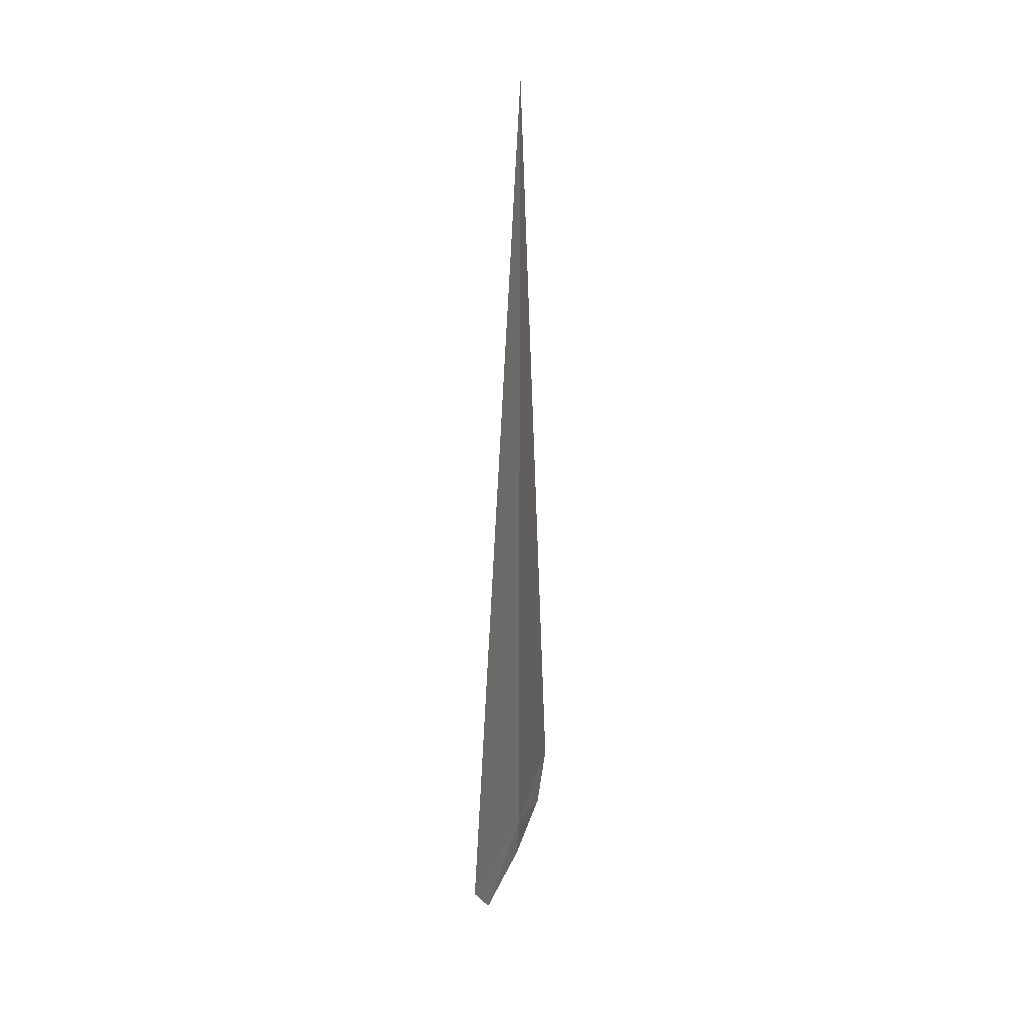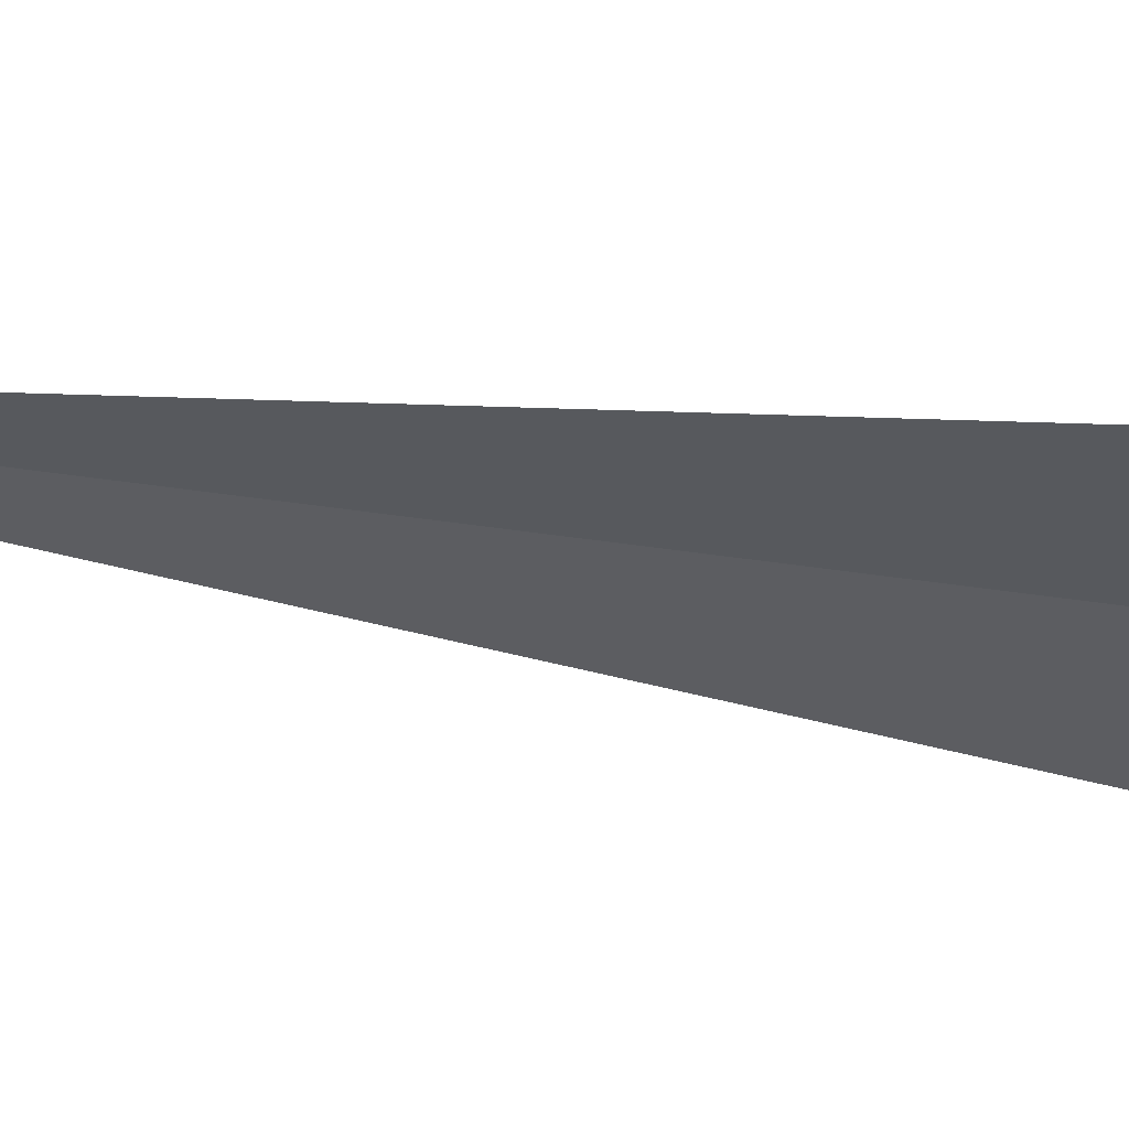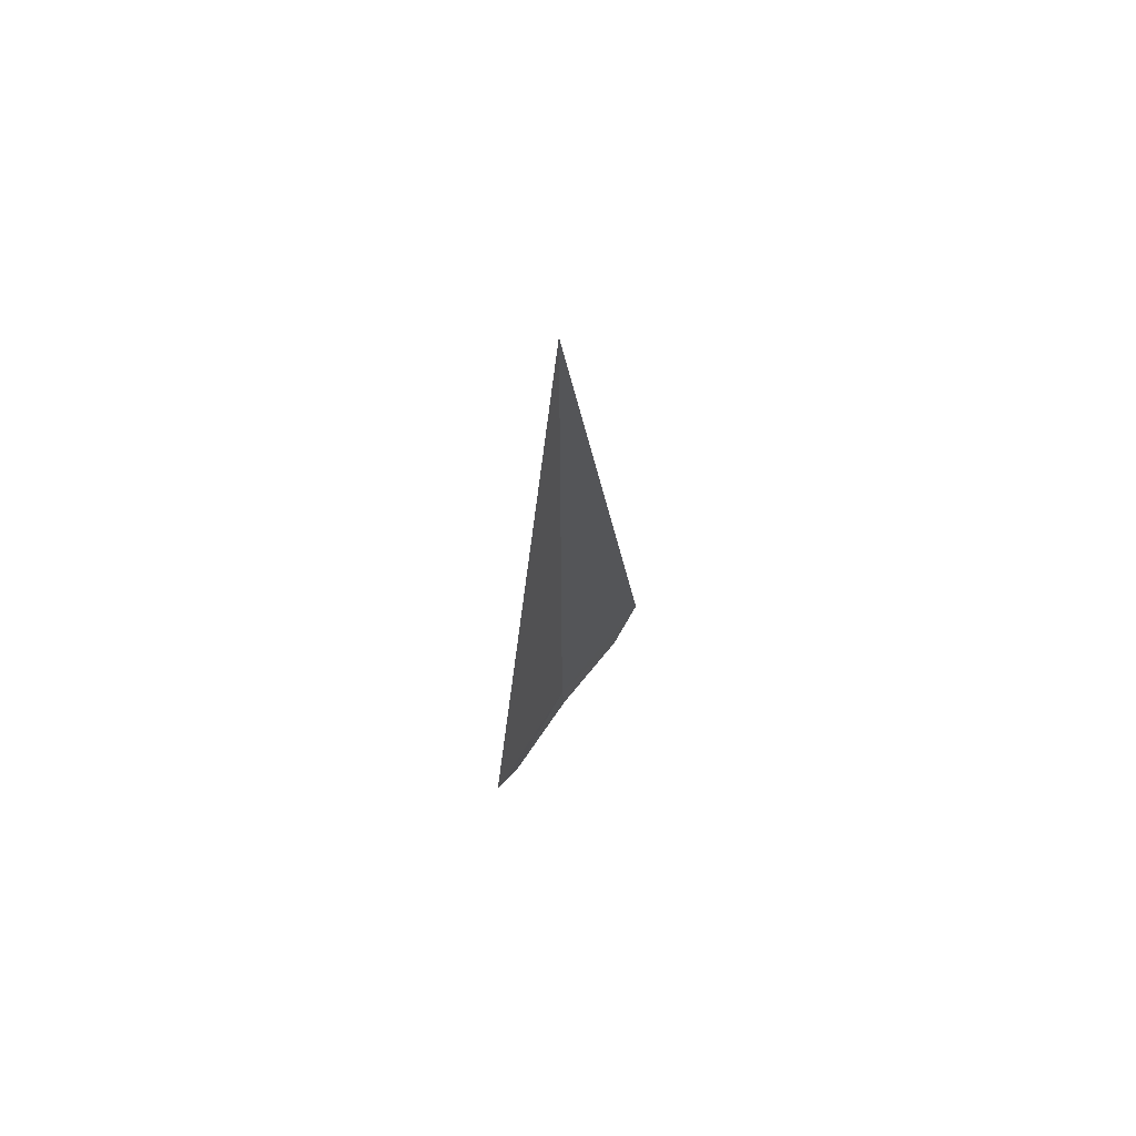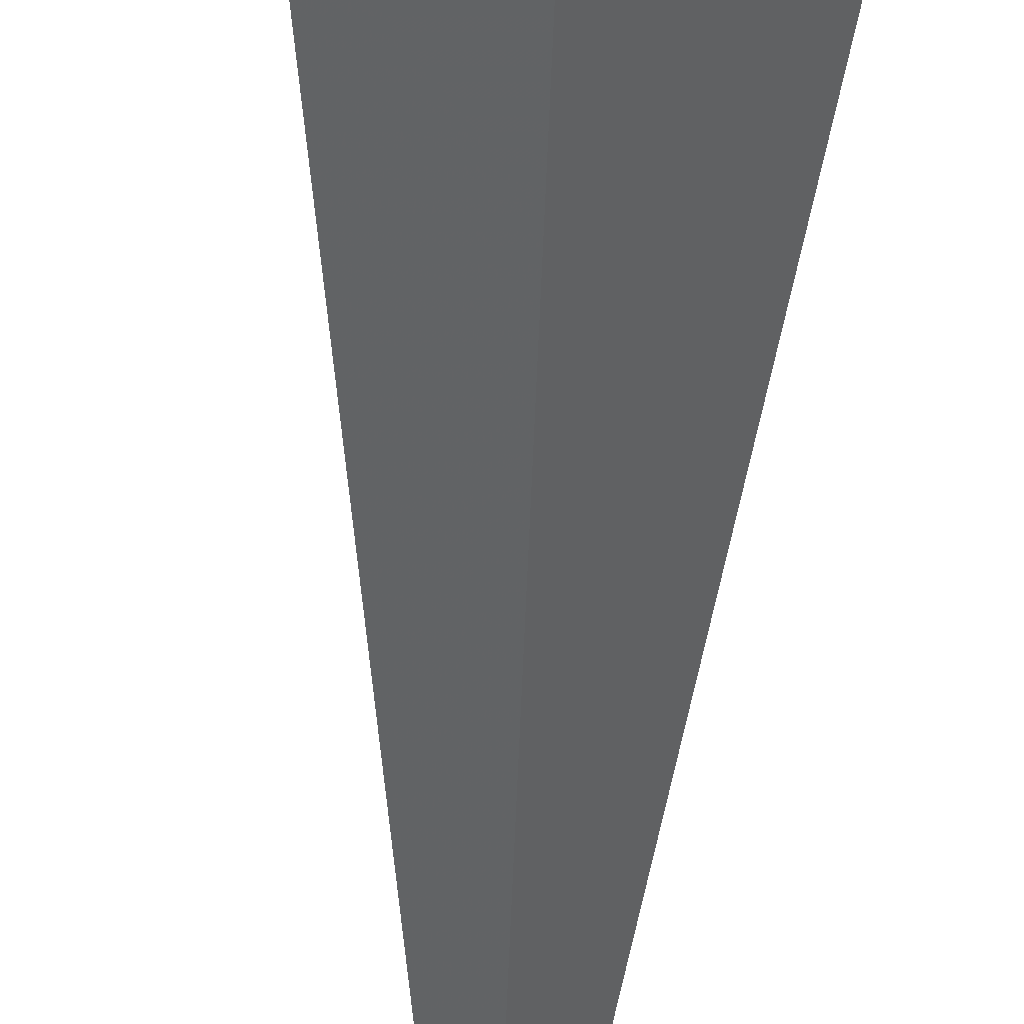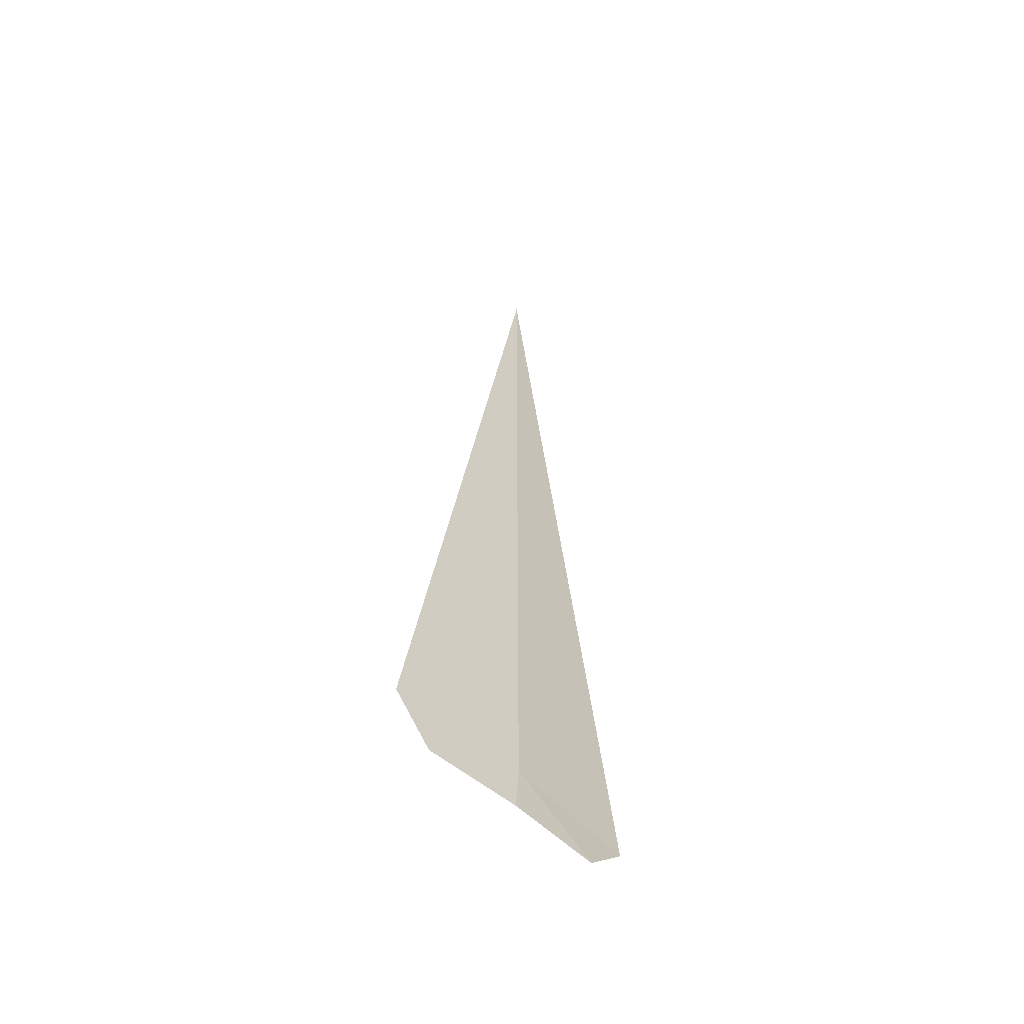
<metadata>
{"format":"obj","ext":"obj","renderer":"f3d","projection":"perspective","resolution":1024,"background":"white","views":[{"elev":29.4,"azim":149.2,"up":"+Z"},{"elev":12.1,"azim":121.1,"up":"+Y"},{"elev":69.1,"azim":-12.6,"up":"+Z"},{"elev":-50.2,"azim":178.0,"up":"+Y"},{"elev":-56.7,"azim":176.8,"up":"+Z"}]}
</metadata>
<code>
v -20.82 21.24 -17.5
v -20.8 21.25 -17.7
v -20.47 21.51 -17.72
v -20.34 21.61 -17.5
v -21.24 20.82 -17.5
v -21.11 20.95 -17.69
v -20.82 21.24 -13.61
f 1 3 2
f 1 4 3
f 1 6 5
f 1 2 6
f 1 7 4
f 1 5 7

</code>
